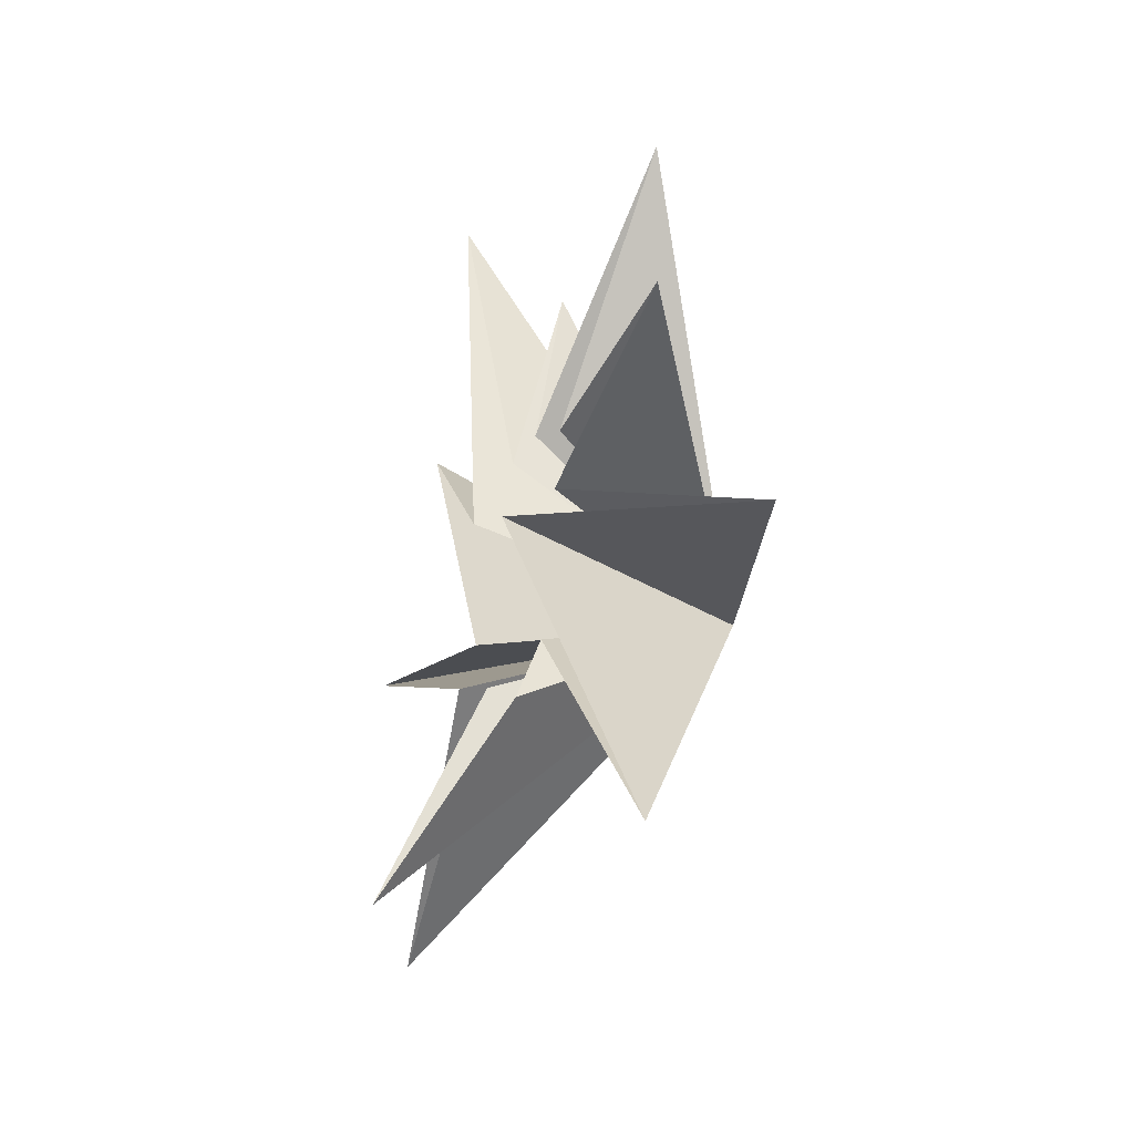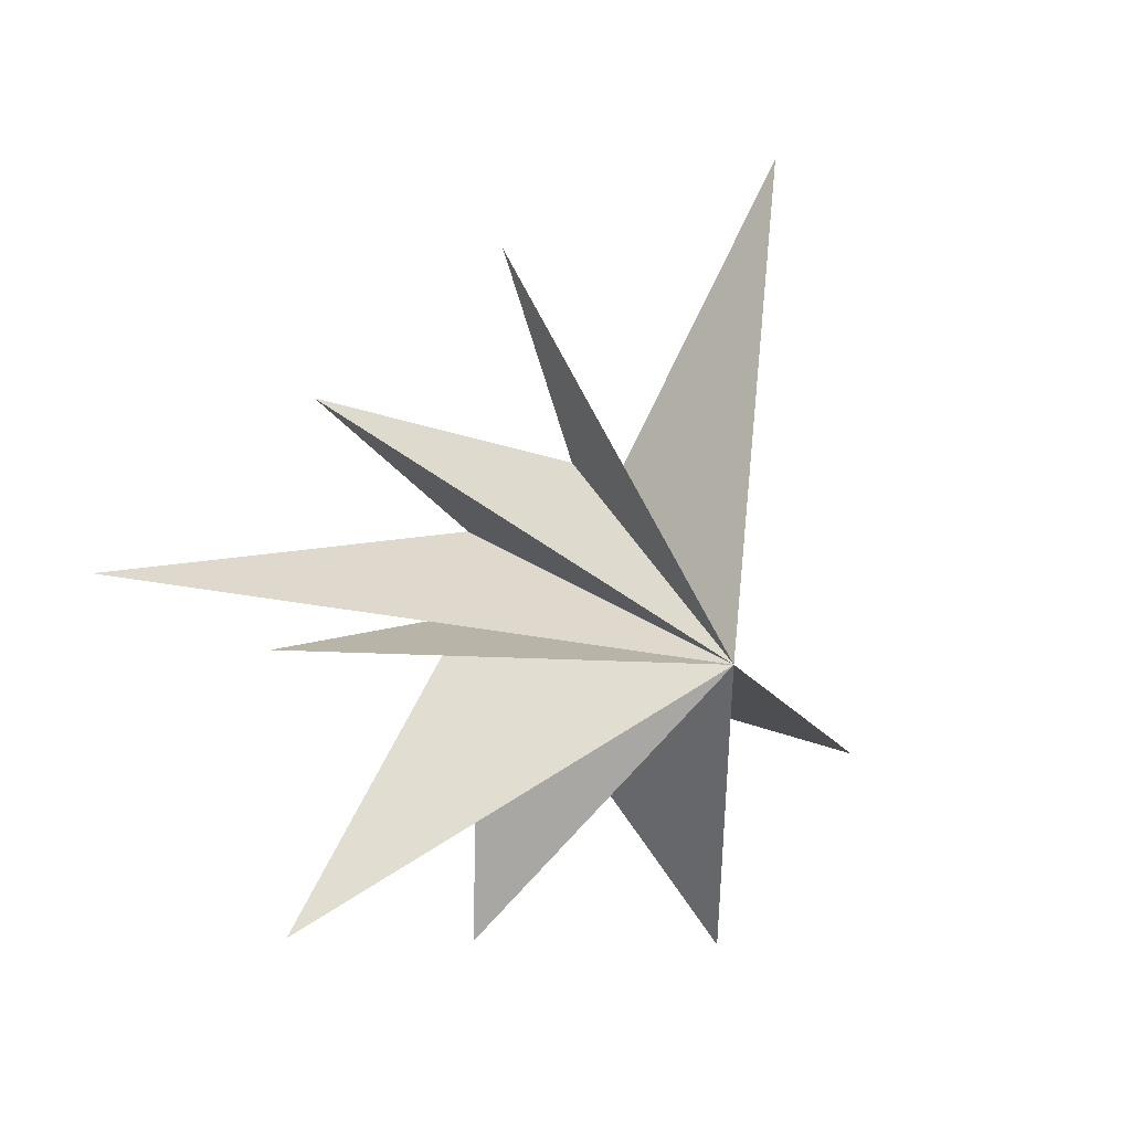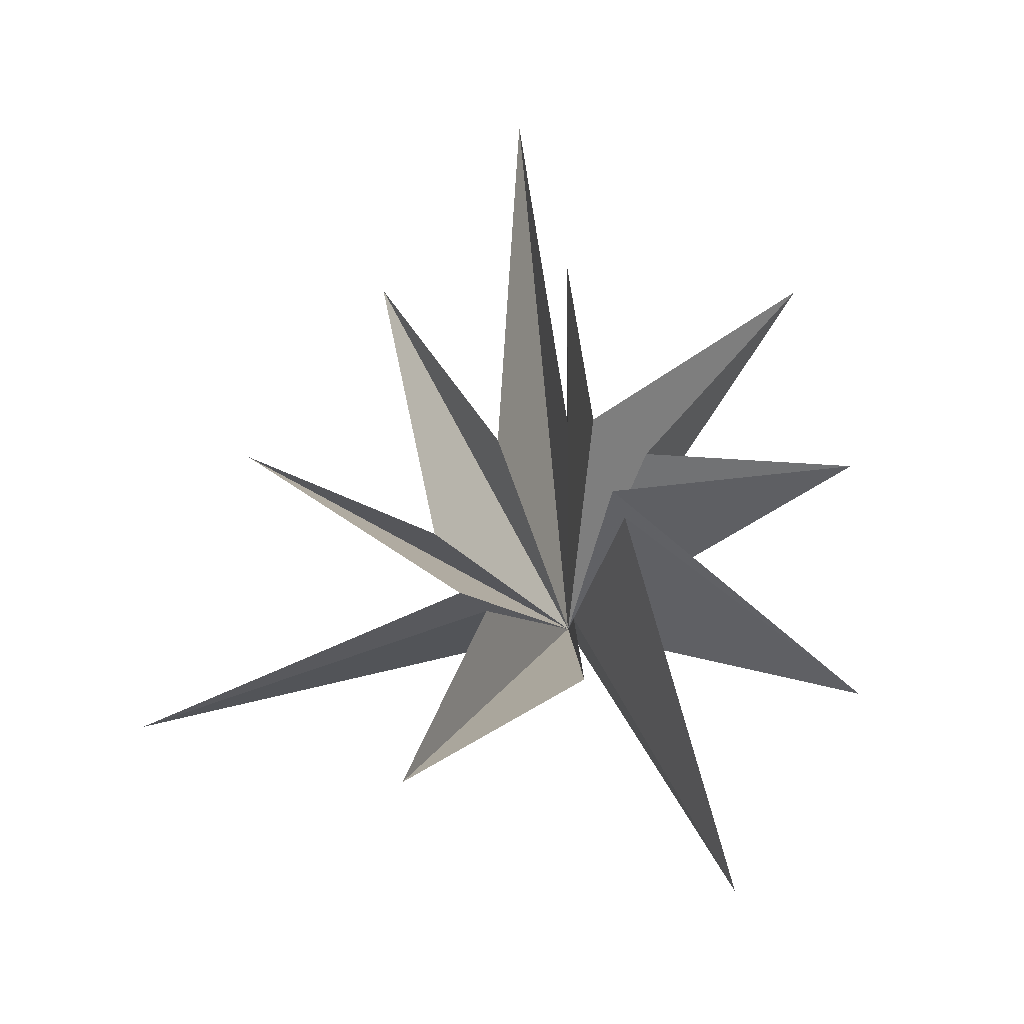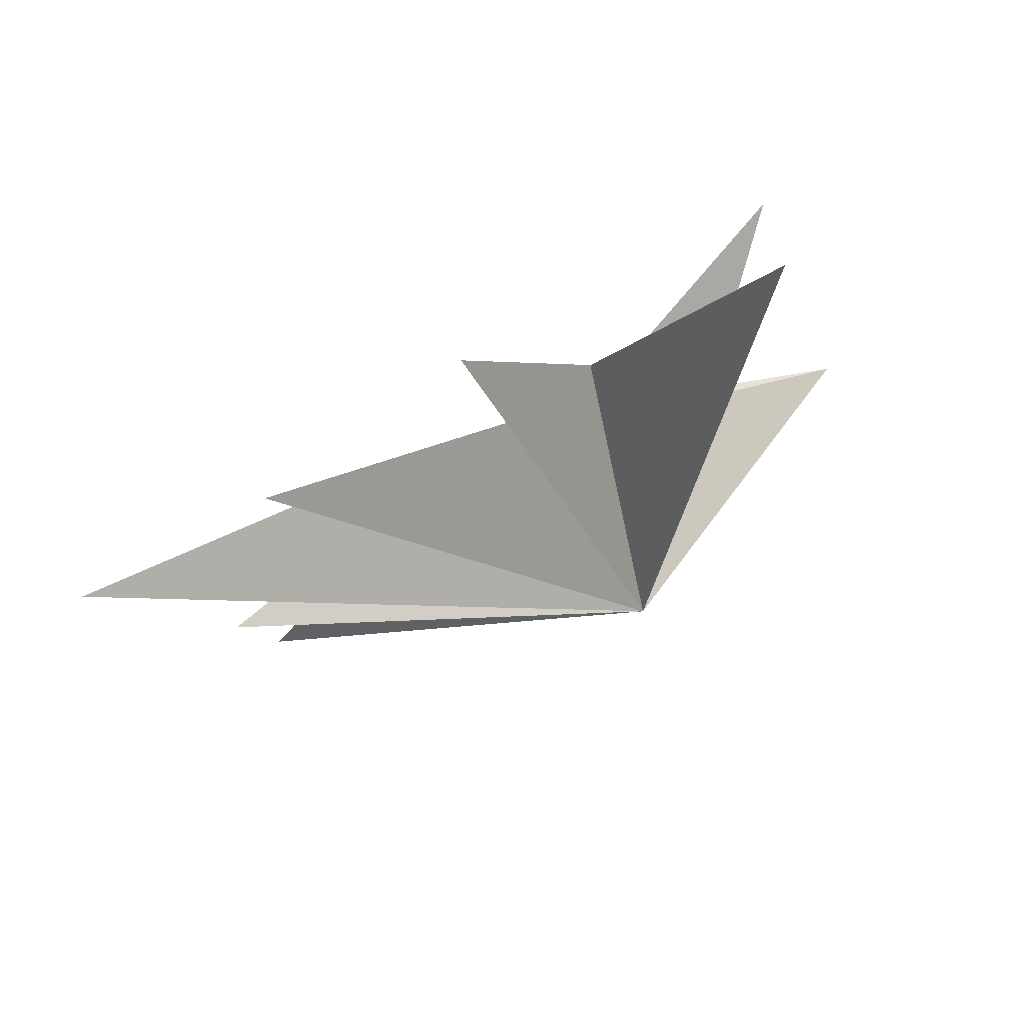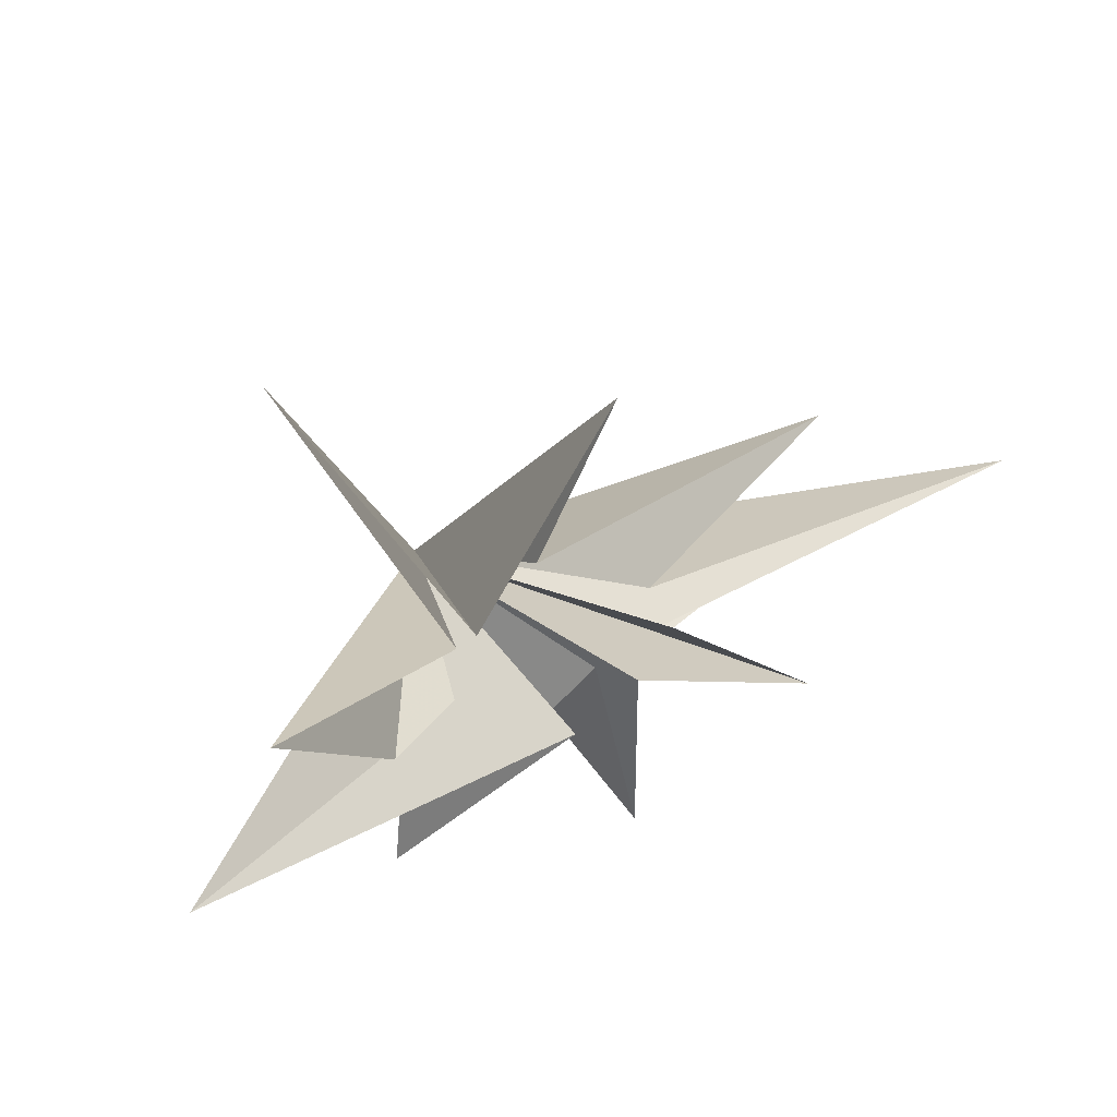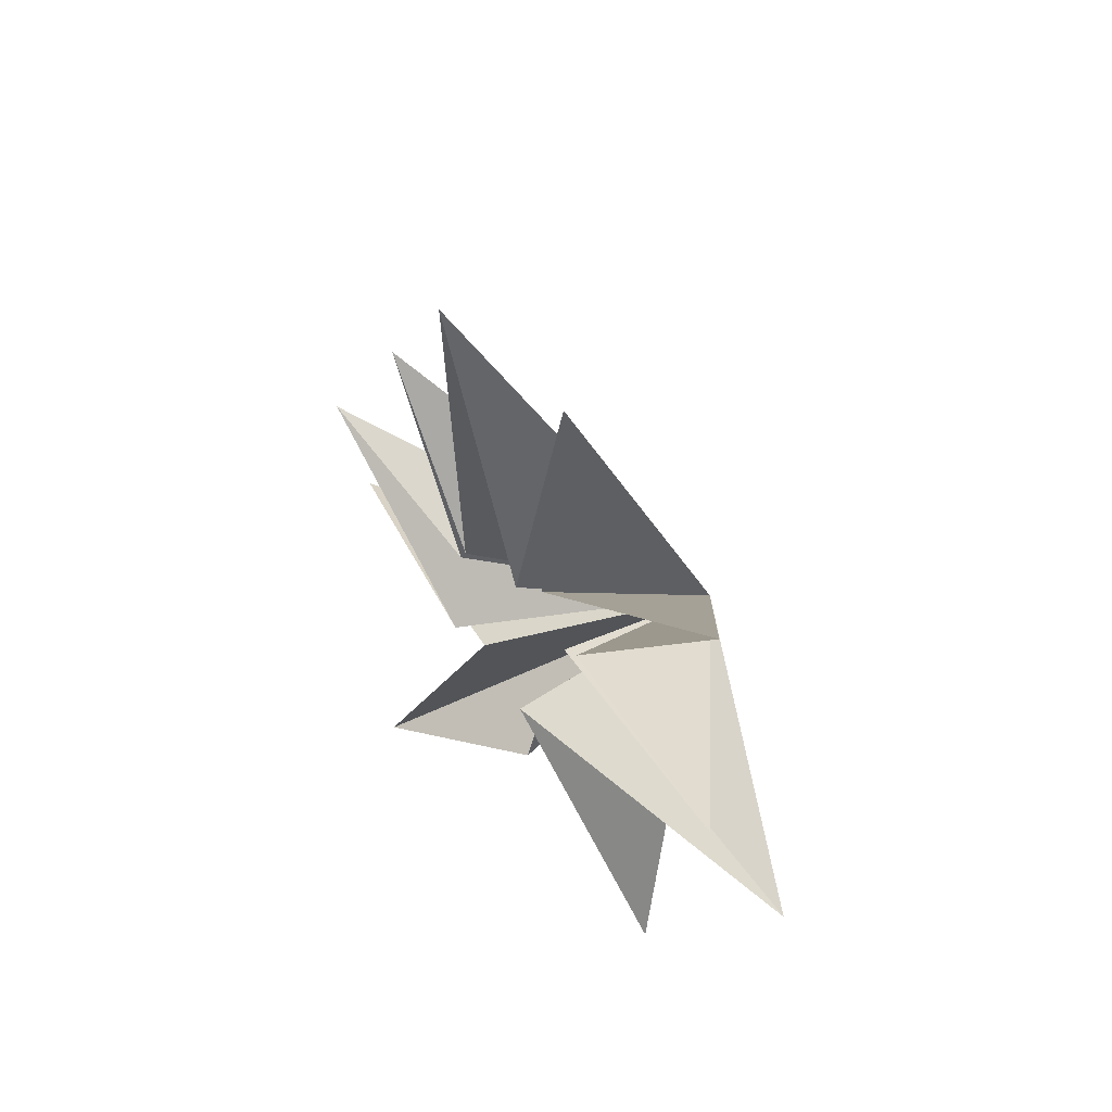
<metadata>
{"format":"obj","ext":"obj","renderer":"f3d","projection":"perspective","resolution":1024,"background":"white","views":[{"elev":-37.3,"azim":-26.3,"up":"+Z"},{"elev":4.8,"azim":50.1,"up":"+Y"},{"elev":-23.4,"azim":-98.3,"up":"+Z"},{"elev":74.9,"azim":62.8,"up":"+Y"},{"elev":52.0,"azim":-120.2,"up":"+Y"},{"elev":52.5,"azim":-36.0,"up":"+Z"}]}
</metadata>
<code>
v -1.046 3.725 -5.922
v 4.765 -0.7745 -0.2412
v 0.6853 -0.189 -1.51
v 1.013 -3.701 -7.462
v -0.6456 -1.133 0.4455
v 1.925 -7.078 -2.53
v 0.5202 -1.104 1.596
v -0.0416 -6.617 2.335
v 0.1051 -0.3025 -3.124
v 0.2698 -1.858 2.47
v 0.5538 -5.711 7.197
v 0.2973 -0.6376 3.278
v 1.139 -0.2021 7.877
v 0.0838 -0.01477 2.918
v -0.6077 1.216 10.49
v -0.04946 1.635 2.431
v 0.1337 4.309 6.186
v 0.6629 2.964 0.3451
v 0.2466 7.205 1.774
v 0.08999 2.447 -1.266
v 1.93 9.145 -4.063
v 0.4366 1.812 -1.523
f 19 18 2
f 3 9 2
f 5 2 6
f 11 2 12
f 2 22 21
f 7 6 2
f 2 8 7
f 10 8 2
f 2 11 10
f 12 2 13
f 17 2 18
f 14 2 15
f 16 15 2
f 2 14 13
f 16 2 17
f 2 9 1
f 21 20 2
f 1 22 2
f 4 2 5
f 2 4 3
f 2 20 19

</code>
